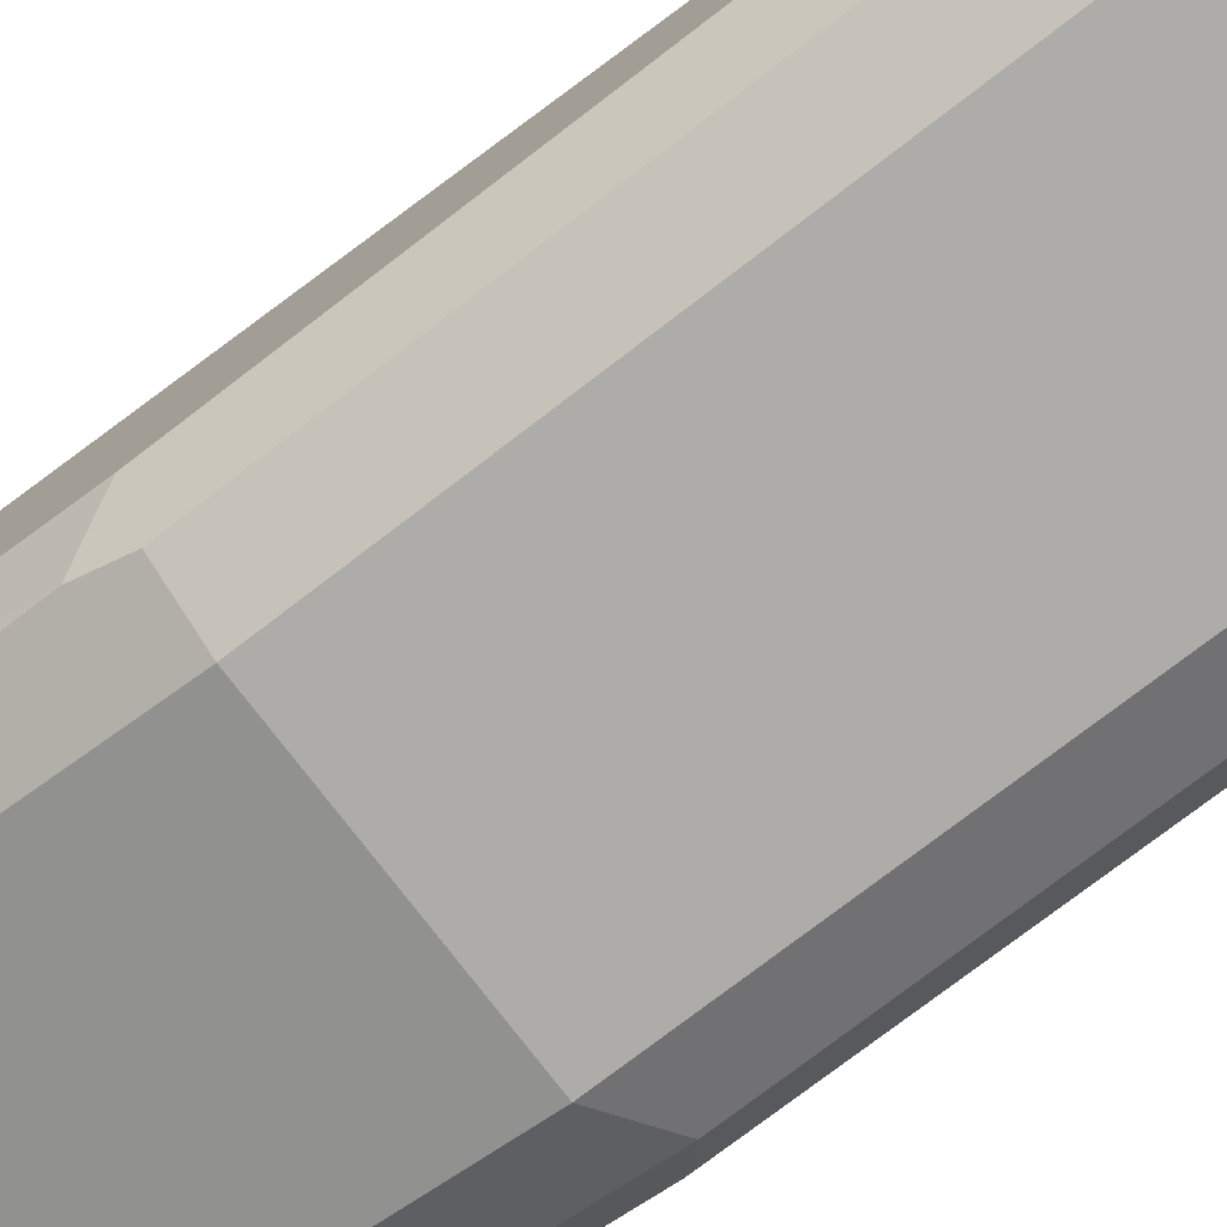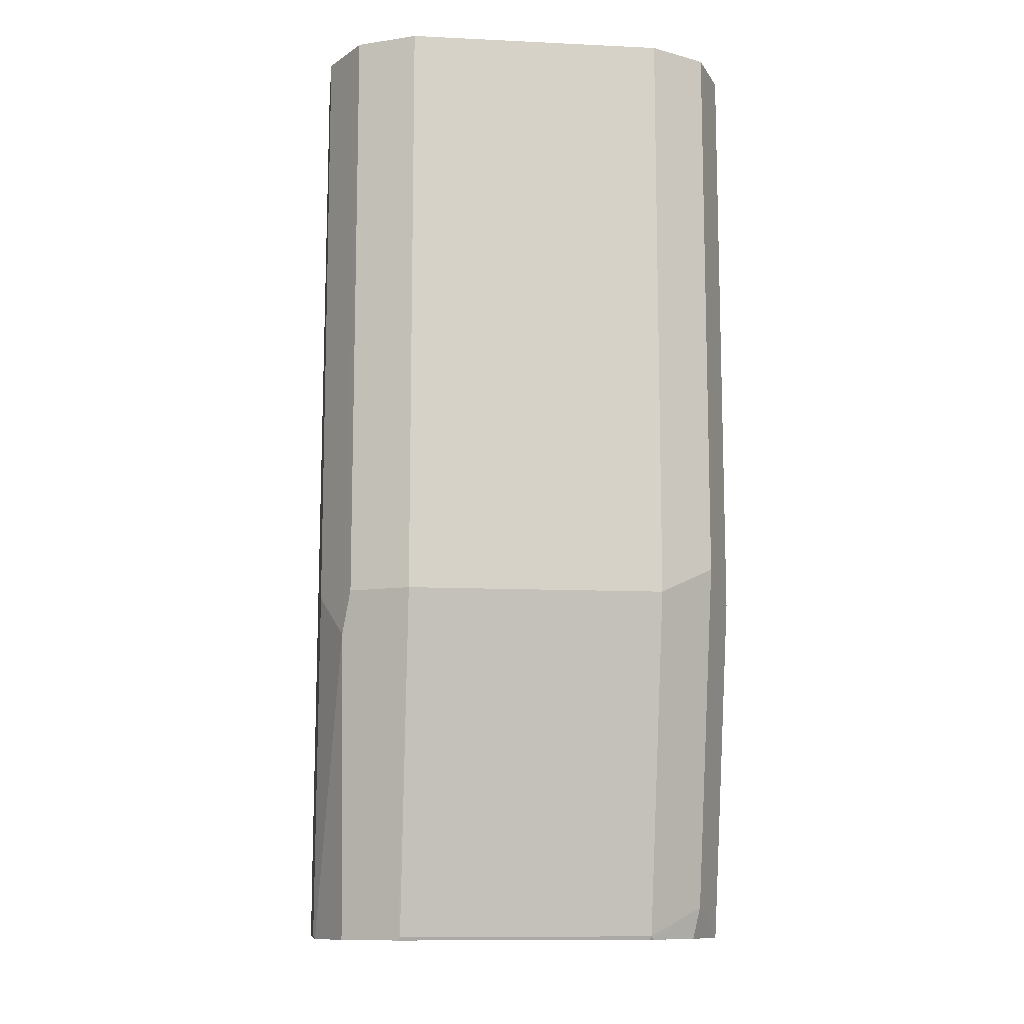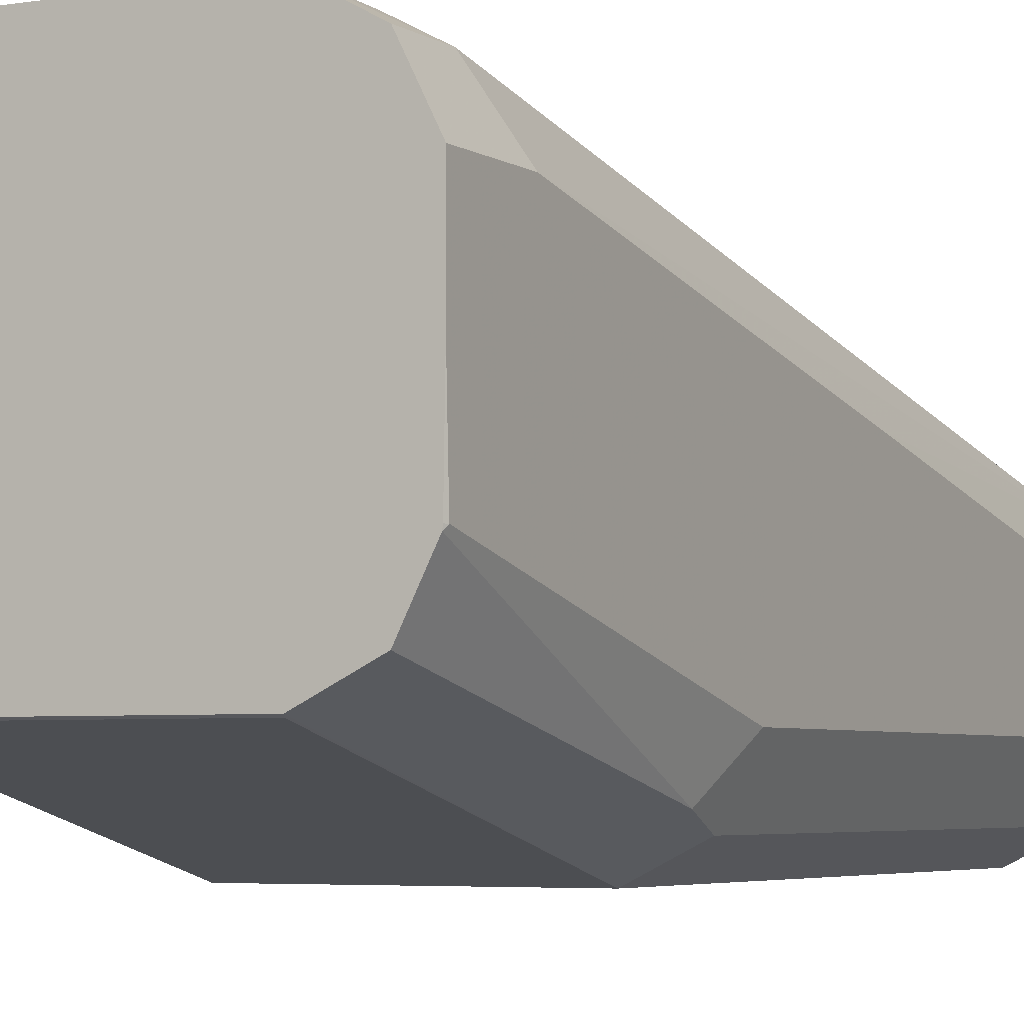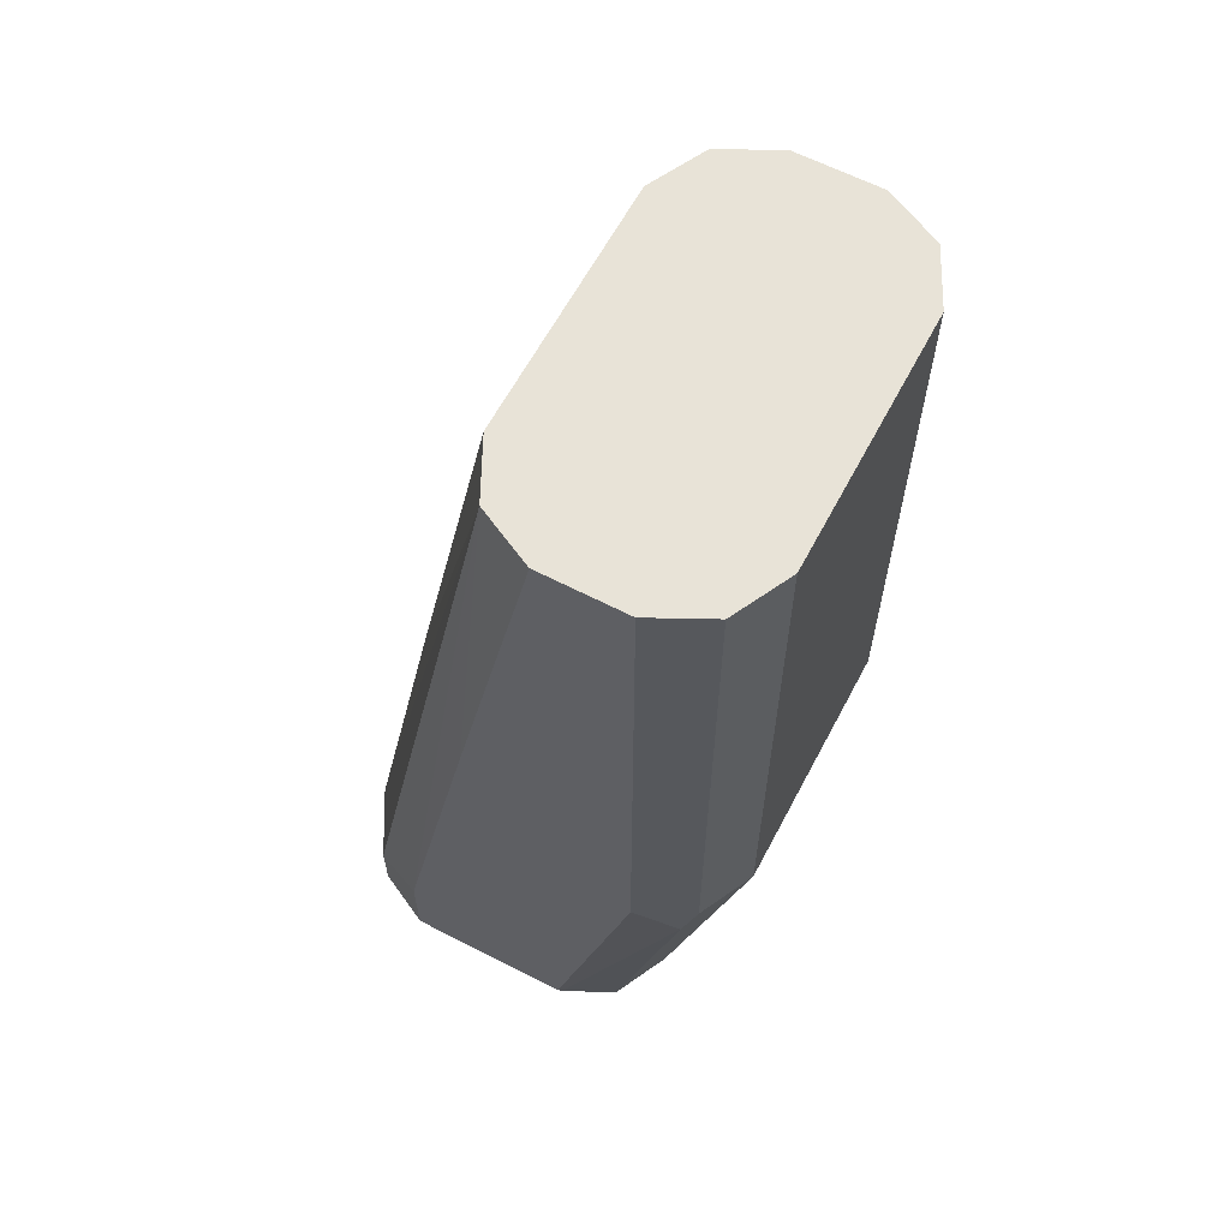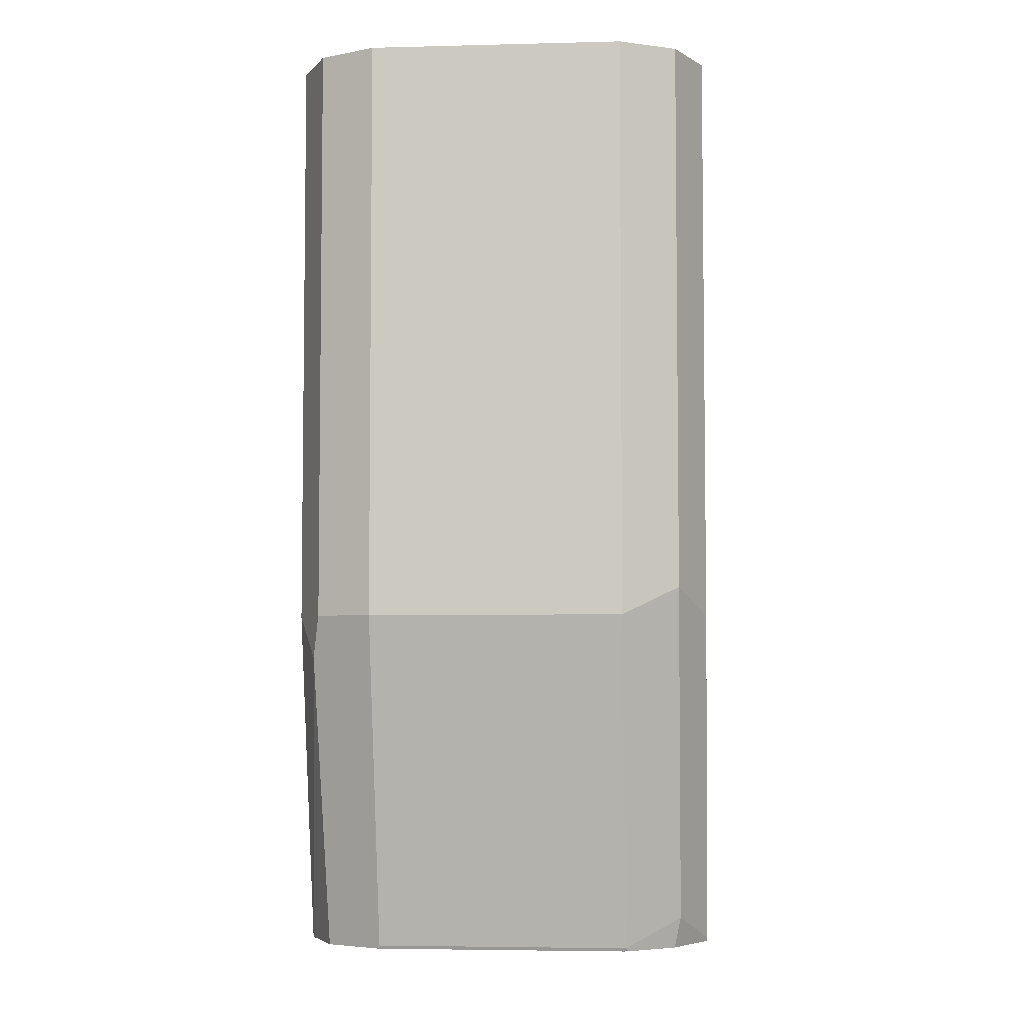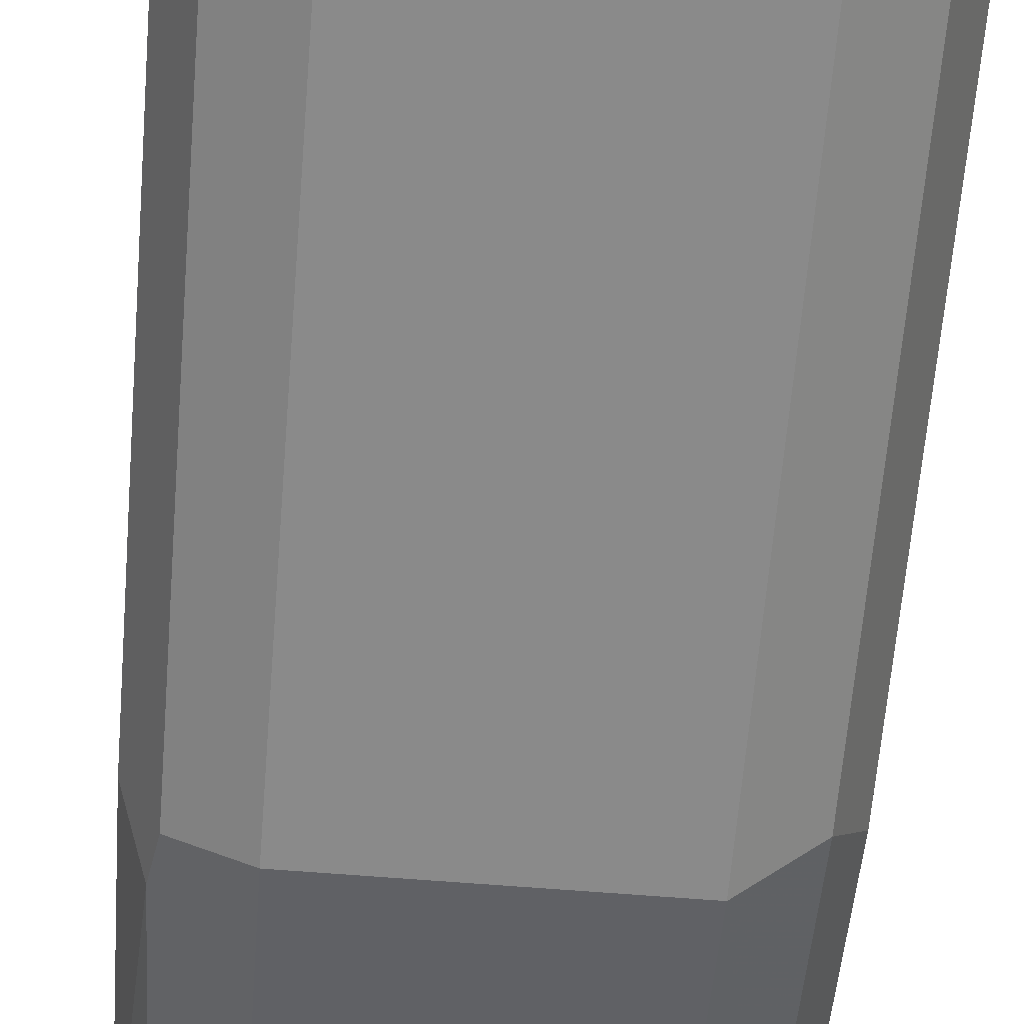
<metadata>
{"format":"obj","ext":"obj","renderer":"f3d","projection":"perspective","resolution":1024,"background":"white","views":[{"elev":-76.8,"azim":127.4,"up":"+Z"},{"elev":-11.2,"azim":173.4,"up":"+Y"},{"elev":-4.3,"azim":27.9,"up":"+Z"},{"elev":62.1,"azim":117.8,"up":"+Y"},{"elev":-4.7,"azim":-175.4,"up":"+Y"},{"elev":-63.5,"azim":175.3,"up":"+Z"}]}
</metadata>
<code>
v 0.06222 -0.3709 -0.5539
v -0.03019 -0.3709 -0.5539
v 0.08214 -0.3709 -0.5648
v 0.08214 -0.3492 -0.5648
v 0.06161 -0.3389 -0.5546
v -0.03157 -0.3709 -0.5546
v -0.0308 -0.3389 -0.5546
v 0.09243 -0.3709 -0.5854
v 0.09243 -0.3389 -0.5854
v 0.08214 -0.03449 -0.6265
v 0.06161 -0.1849 -0.5854
v -0.05129 -0.3709 -0.5644
v -0.05133 -0.3389 -0.5648
v -0.0308 -0.1849 -0.5854
v 0.09243 -0.3709 -0.6162
v 0.09243 -0.1849 -0.6162
v 0.08873 -0.03449 -0.6396
v 0.06161 -0.03449 -0.6162
v -0.05391 -0.3235 -0.57
v -0.06162 -0.3389 -0.5854
v -0.06162 -0.3709 -0.5854
v -0.05133 -0.1849 -0.5956
v -0.0308 -0.03449 -0.6162
v -0.03325 -0.03449 -0.6174
v 0.09196 -0.3709 -0.647
v 0.09243 -0.3697 -0.647
v 0.09243 -0.03449 -0.647
v -0.05391 -0.1694 -0.6008
v -0.06162 -0.1849 -0.6162
v -0.06162 -0.3709 -0.6162
v -0.05133 -0.03449 -0.6265
v 0.09181 -0.3709 -0.6482
v 0.08472 -0.2619 -0.6932
v 0.09243 -0.2464 -0.6778
v 0.09243 -0.03449 -0.6778
v -0.05257 -0.03449 -0.6289
v -0.06162 -0.03449 -0.647
v -0.06162 -0.3697 -0.647
v -0.06136 -0.3709 -0.6467
v 0.08235 -0.3709 -0.6671
v 0.06161 -0.2464 -0.7086
v 0.08214 -0.2464 -0.6983
v 0.08214 -0.03449 -0.6983
v 0.08154 -0.3709 -0.6675
v 0.06222 -0.3709 -0.6772
v -0.06162 -0.03449 -0.6778
v -0.05133 -0.3594 -0.6675
v -0.04904 -0.3709 -0.6652
v -0.06162 -0.2464 -0.6778
v 0.06161 -0.03449 -0.7086
v 0.0797 -0.03449 -0.6995
v 0.06161 -0.3697 -0.6778
v -0.0308 -0.2464 -0.7086
v -0.03019 -0.3709 -0.6772
v -0.05133 -0.03449 -0.6983
v -0.0308 -0.3697 -0.6778
v -0.03202 -0.3709 -0.6766
v -0.05133 -0.2362 -0.6983
v -0.0308 -0.03449 -0.7086
v -0.03449 -0.03449 -0.7068
f 22 24 31
f 22 31 28
f 25 32 26
f 26 32 33
f 26 33 34
f 32 40 33
f 28 36 37
f 28 37 29
f 30 38 39
f 20 30 21
f 28 31 36
f 20 38 30
f 13 22 19
f 20 46 49
f 20 37 46
f 20 29 37
f 19 29 20
f 19 28 29
f 19 22 28
f 16 27 17
f 15 25 26
f 14 24 22
f 14 23 24
f 33 42 43
f 12 20 21
f 20 49 38
f 33 43 35
f 41 56 53
f 33 40 44
f 55 60 58
f 54 57 56
f 53 60 59
f 53 58 60
f 47 53 56
f 47 58 53
f 47 49 58
f 47 57 48
f 47 56 57
f 46 58 49
f 46 55 58
f 45 56 52
f 33 35 34
f 45 54 56
f 41 59 50
f 41 53 59
f 12 19 20
f 41 52 56
f 41 45 52
f 41 51 42
f 41 50 51
f 38 49 47
f 38 48 39
f 38 47 48
f 33 45 41
f 33 44 45
f 42 51 43
f 12 13 19
f 33 41 42
f 11 18 23
f 5 10 11
f 4 10 5
f 4 9 10
f 3 9 4
f 3 8 9
f 2 7 6
f 1 7 2
f 1 5 7
f 1 4 5
f 1 3 4
f 1 15 8
f 1 25 15
f 5 11 14
f 1 32 25
f 1 44 40
f 1 45 44
f 1 54 45
f 1 57 54
f 1 48 57
f 1 39 48
f 1 30 39
f 1 21 30
f 1 12 21
f 1 6 12
f 1 2 6
f 11 23 14
f 1 40 32
f 5 14 7
f 1 8 3
f 7 13 12
f 10 18 11
f 6 7 12
f 10 24 23
f 10 31 24
f 10 36 31
f 10 37 36
f 10 46 37
f 10 55 46
f 10 60 55
f 10 59 60
f 10 50 59
f 10 51 50
f 10 43 51
f 10 35 43
f 10 23 18
f 10 17 27
f 10 27 35
f 7 14 22
f 7 22 13
f 8 15 26
f 8 34 35
f 8 26 34
f 8 27 16
f 8 16 9
f 9 16 10
f 10 16 17
f 8 35 27

</code>
